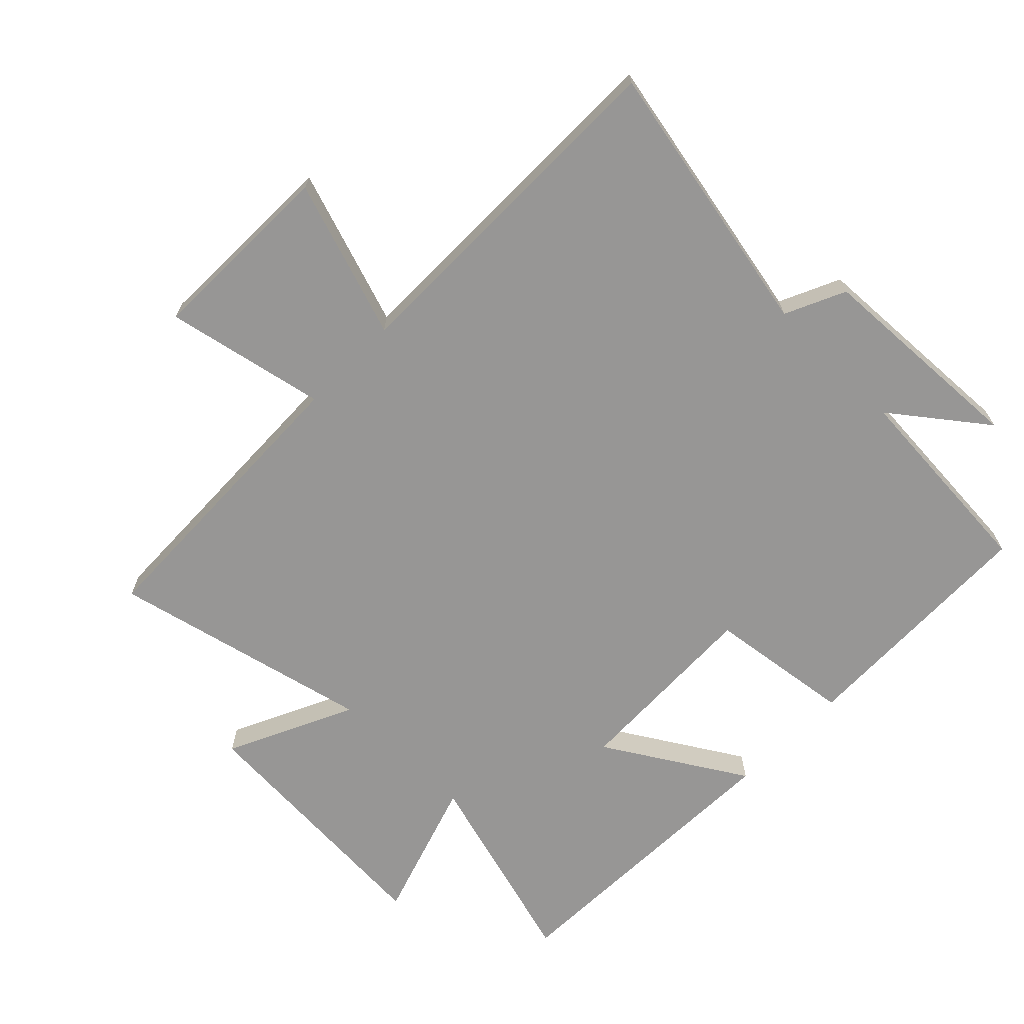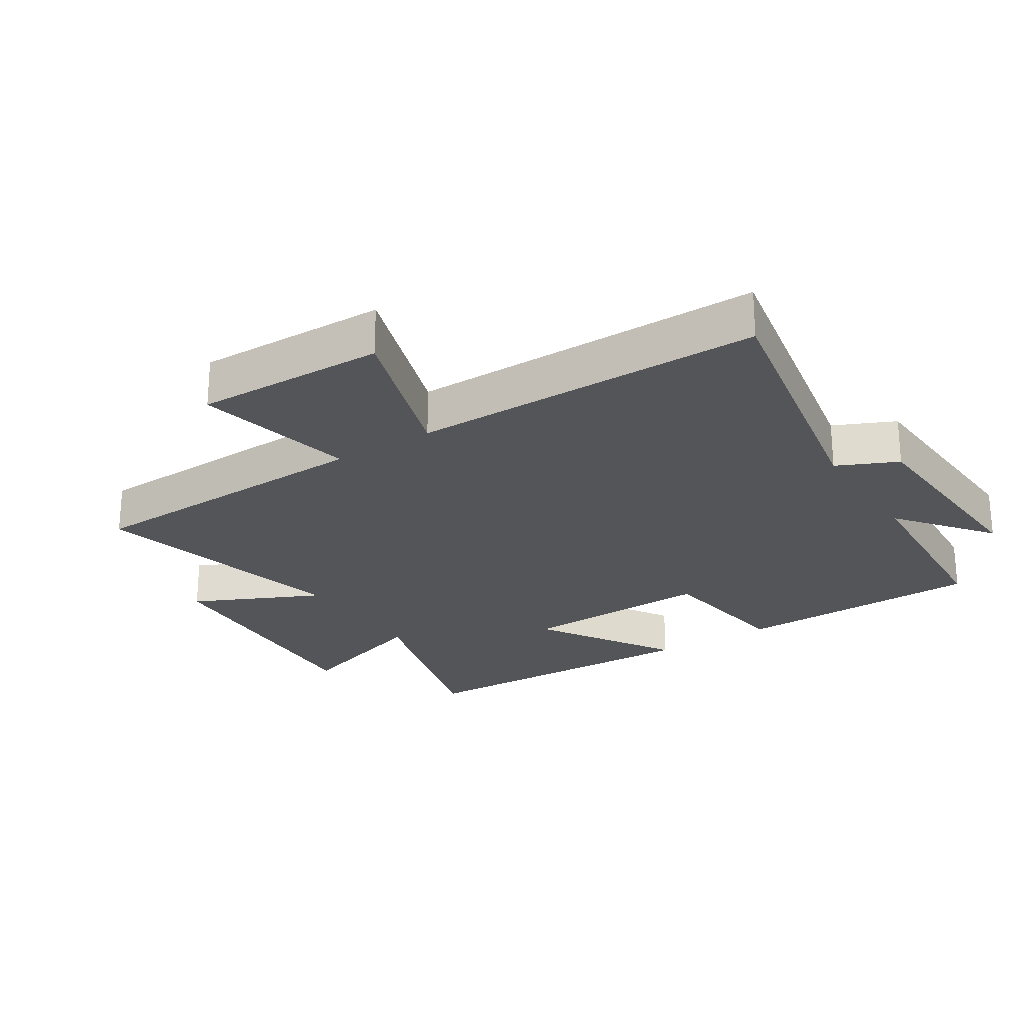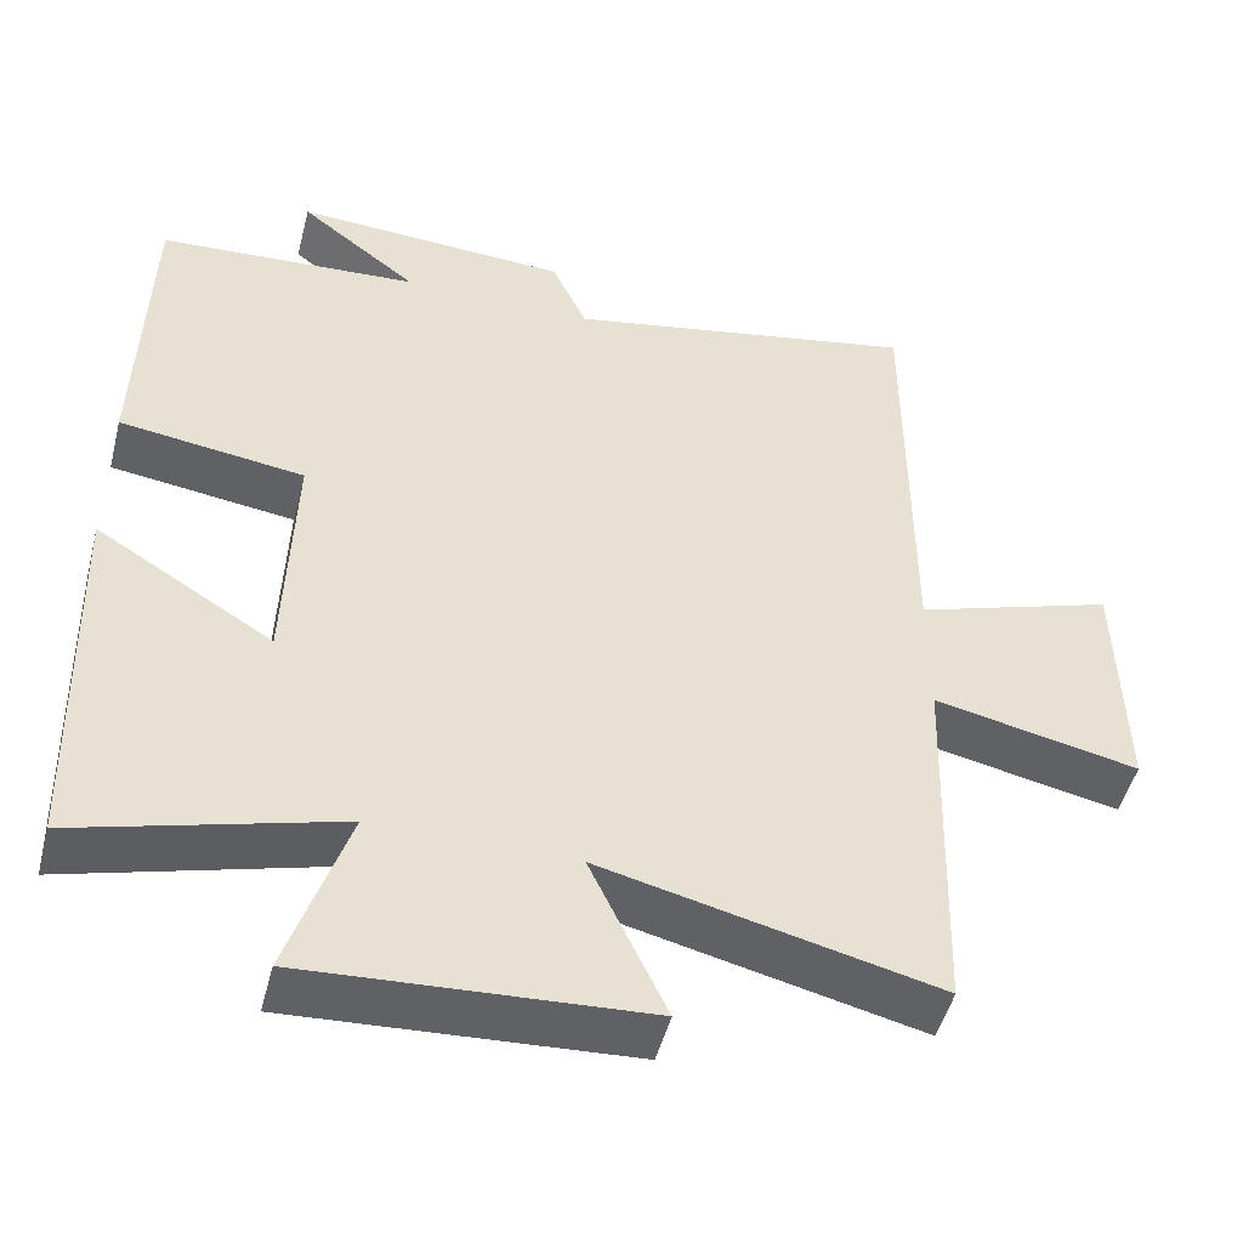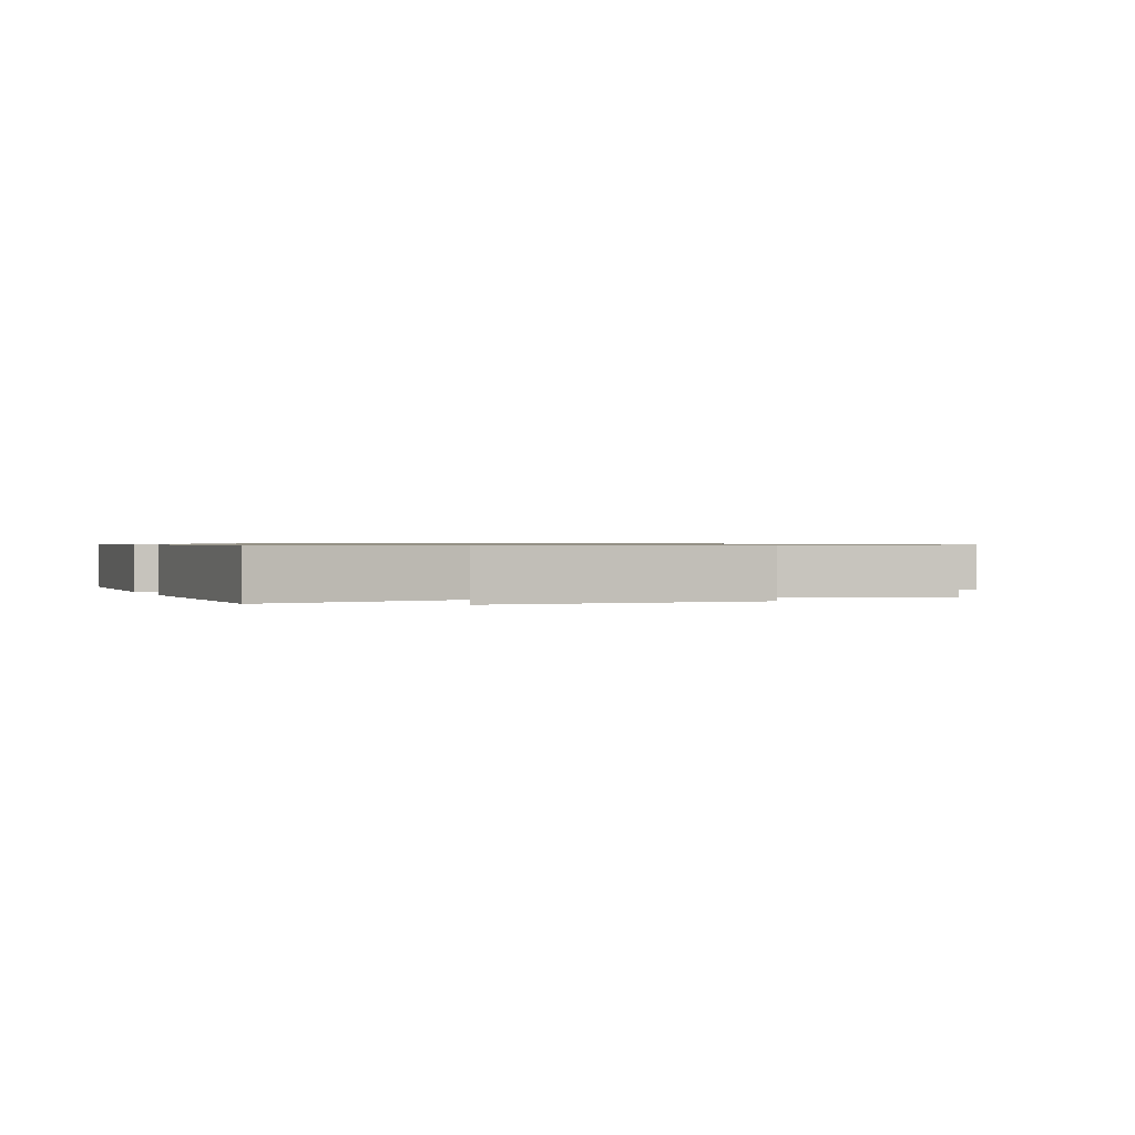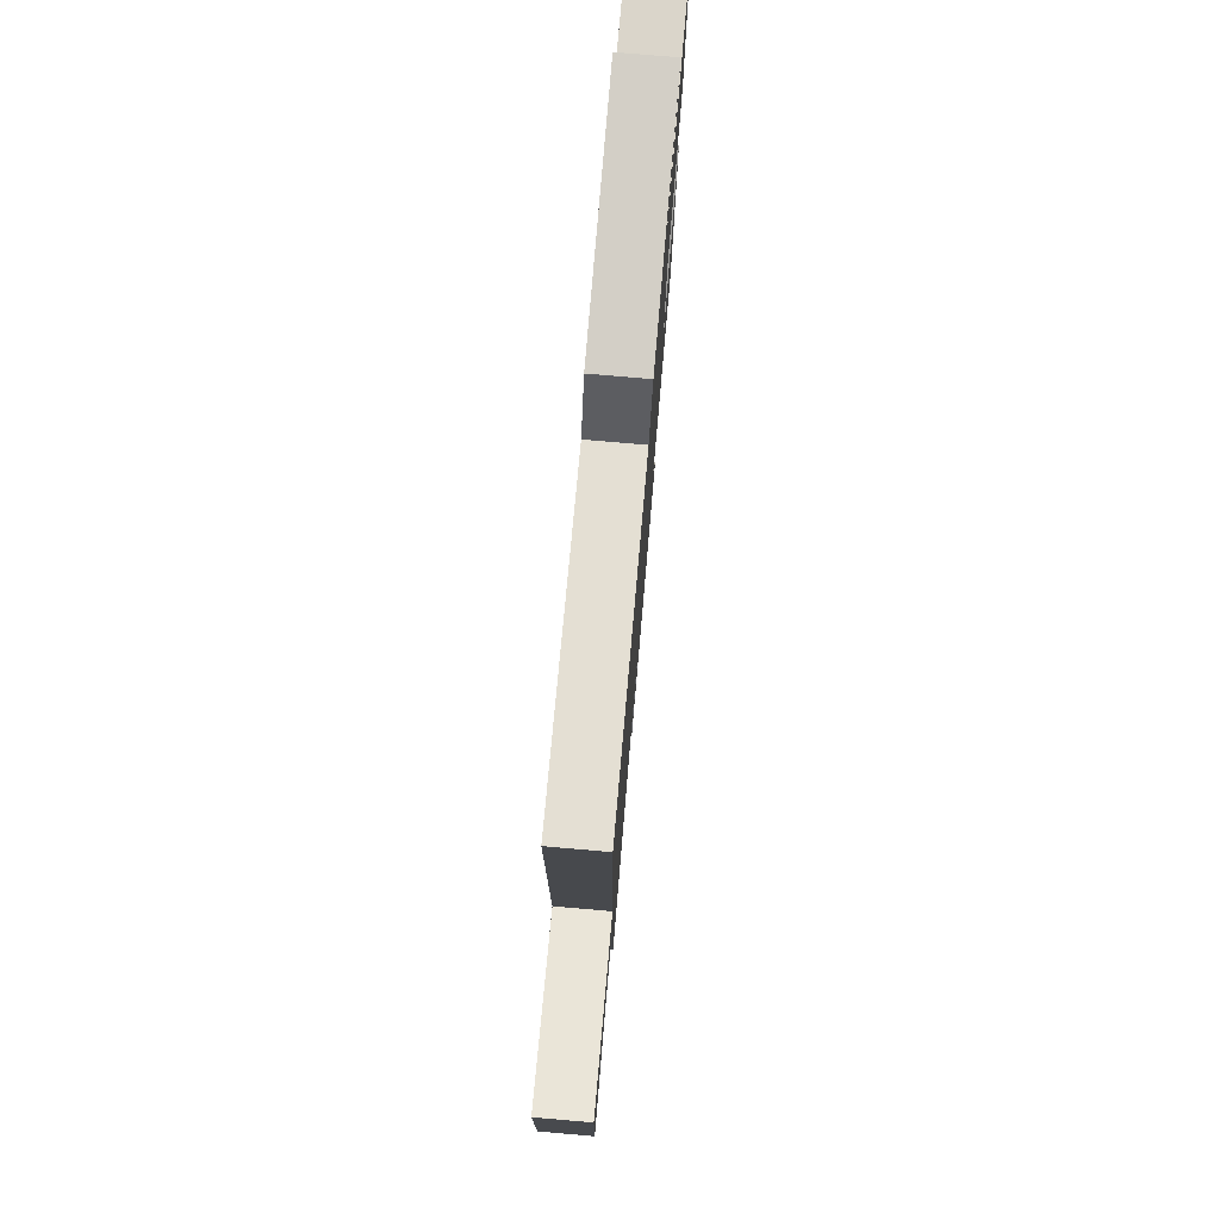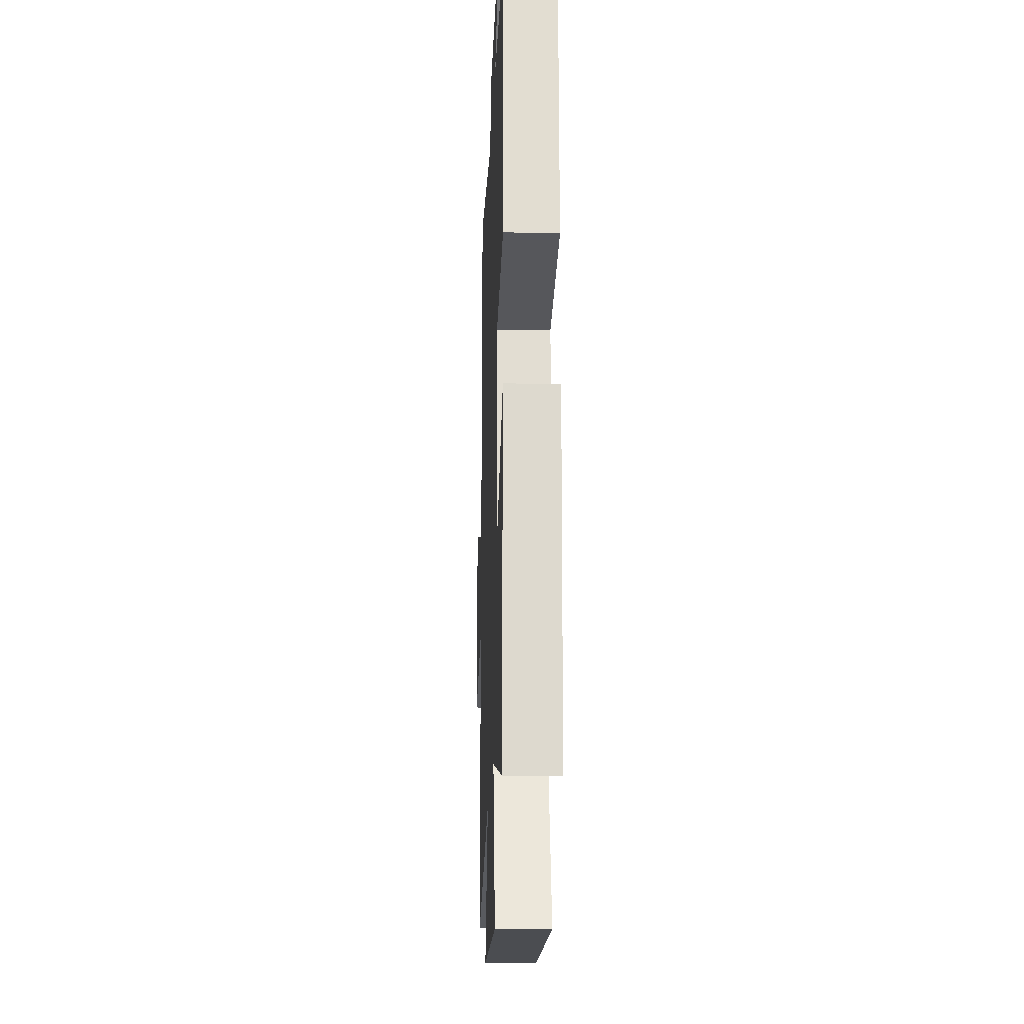
<metadata>
{"format":"obj","ext":"obj","renderer":"f3d","projection":"perspective","resolution":1024,"background":"white","views":[{"elev":-68.0,"azim":-44.6,"up":"+Y"},{"elev":-24.4,"azim":-57.2,"up":"+Y"},{"elev":-49.0,"azim":165.6,"up":"+Z"},{"elev":0.7,"azim":159.9,"up":"+Y"},{"elev":78.0,"azim":-85.1,"up":"+Z"},{"elev":-19.4,"azim":87.8,"up":"+Z"}]}
</metadata>
<code>
v -0.485 0.07 -0.597
v -0.5 0.07 -0.129
v -0.751 0.07 -0.182
v -0.745 0.07 0.116
v -0.5 0.07 0.035
v -0.501 0.07 0.585
v -0.066 0.07 0.5
v -0.023 0.07 0.594
v 0.315 0.07 0.612
v 0.17 0.07 0.5
v 0.49 0.07 0.479
v 0.5 0.07 0.088
v 0.274 0.07 0.057
v 0.284 0.07 -0.245
v 0.5 0.07 -0.112
v 0.486 0.07 -0.589
v 0.169 0.07 -0.5
v 0.242 0.07 -0.722
v -0.17 0.07 -0.698
v -0.077 0.07 -0.5
v -0.485 0 -0.597
v -0.5 0 -0.129
v -0.751 0 -0.182
v -0.745 0 0.116
v -0.5 0 0.035
v -0.501 0 0.585
v -0.066 0 0.5
v -0.023 0 0.594
v 0.315 0 0.612
v 0.17 0 0.5
v 0.49 0 0.479
v 0.5 0 0.088
v 0.274 0 0.057
v 0.284 0 -0.245
v 0.5 0 -0.112
v 0.486 0 -0.589
v 0.169 0 -0.5
v 0.242 0 -0.722
v -0.17 0 -0.698
v -0.077 0 -0.5
f 17 18 19 20
f 14 15 16 17
f 13 14 17 20
f 10 11 12 13
f 10 13 20 1
f 7 8 9 10
f 5 6 7
f 5 7 10 1
f 2 3 4 5
f 1 2 5
f 40 39 38 37
f 37 36 35 34
f 40 37 34 33
f 33 32 31 30
f 21 40 33 30
f 30 29 28 27
f 27 26 25
f 21 30 27 25
f 25 24 23 22
f 25 22 21
f 1 21 22 2
f 2 22 23 3
f 3 23 24 4
f 4 24 25 5
f 5 25 26 6
f 6 26 27 7
f 7 27 28 8
f 8 28 29 9
f 9 29 30 10
f 10 30 31 11
f 11 31 32 12
f 12 32 33 13
f 13 33 34 14
f 14 34 35 15
f 15 35 36 16
f 16 36 37 17
f 17 37 38 18
f 18 38 39 19
f 19 39 40 20
f 20 40 21 1

</code>
